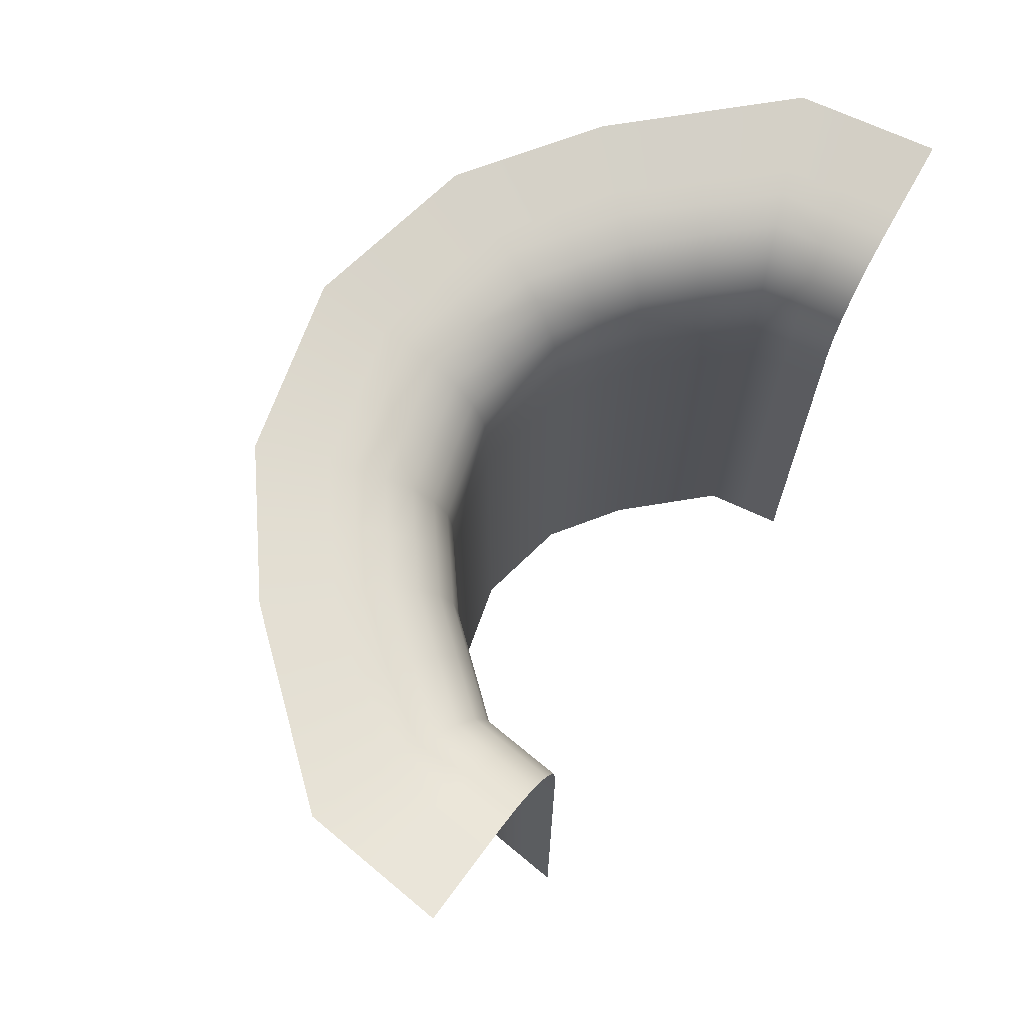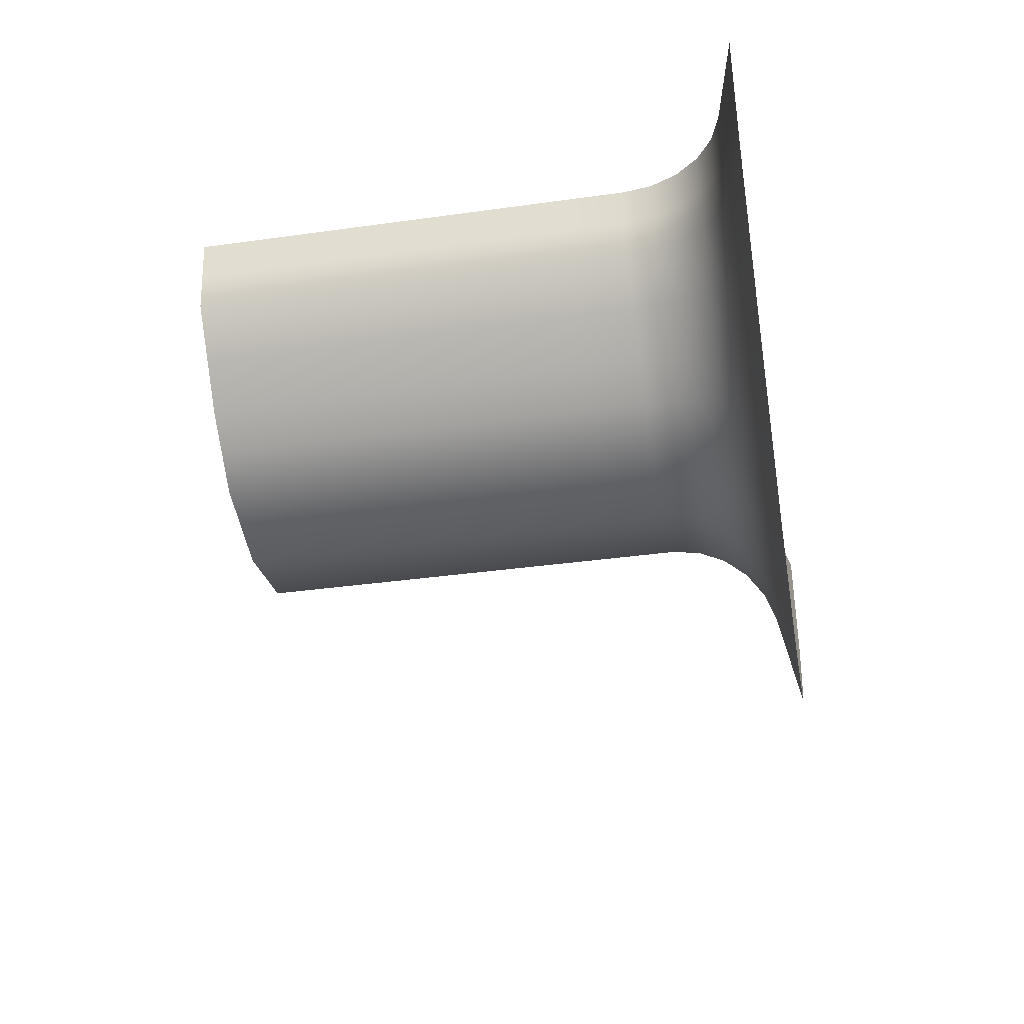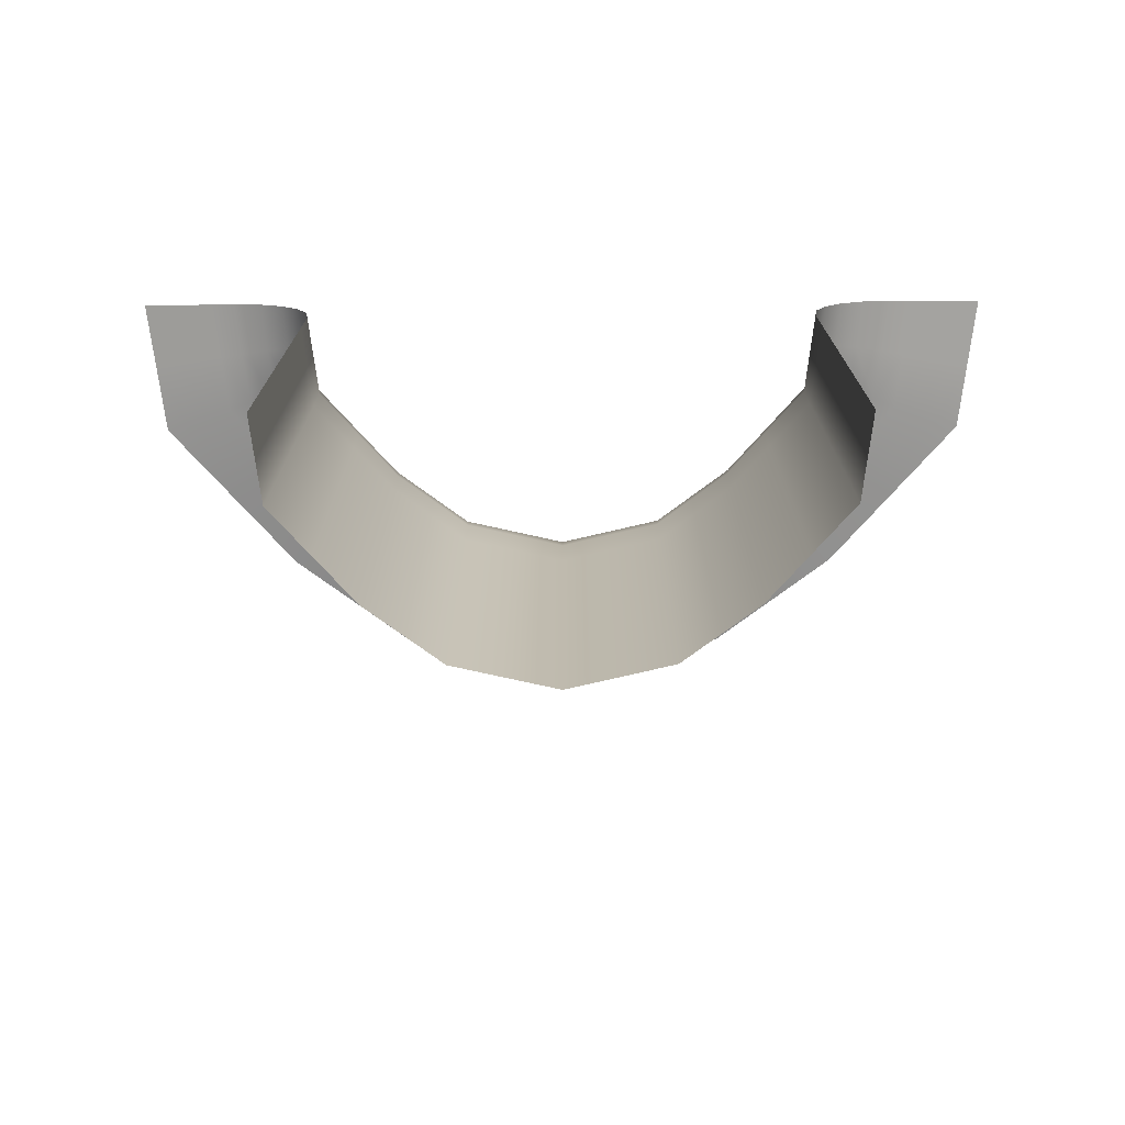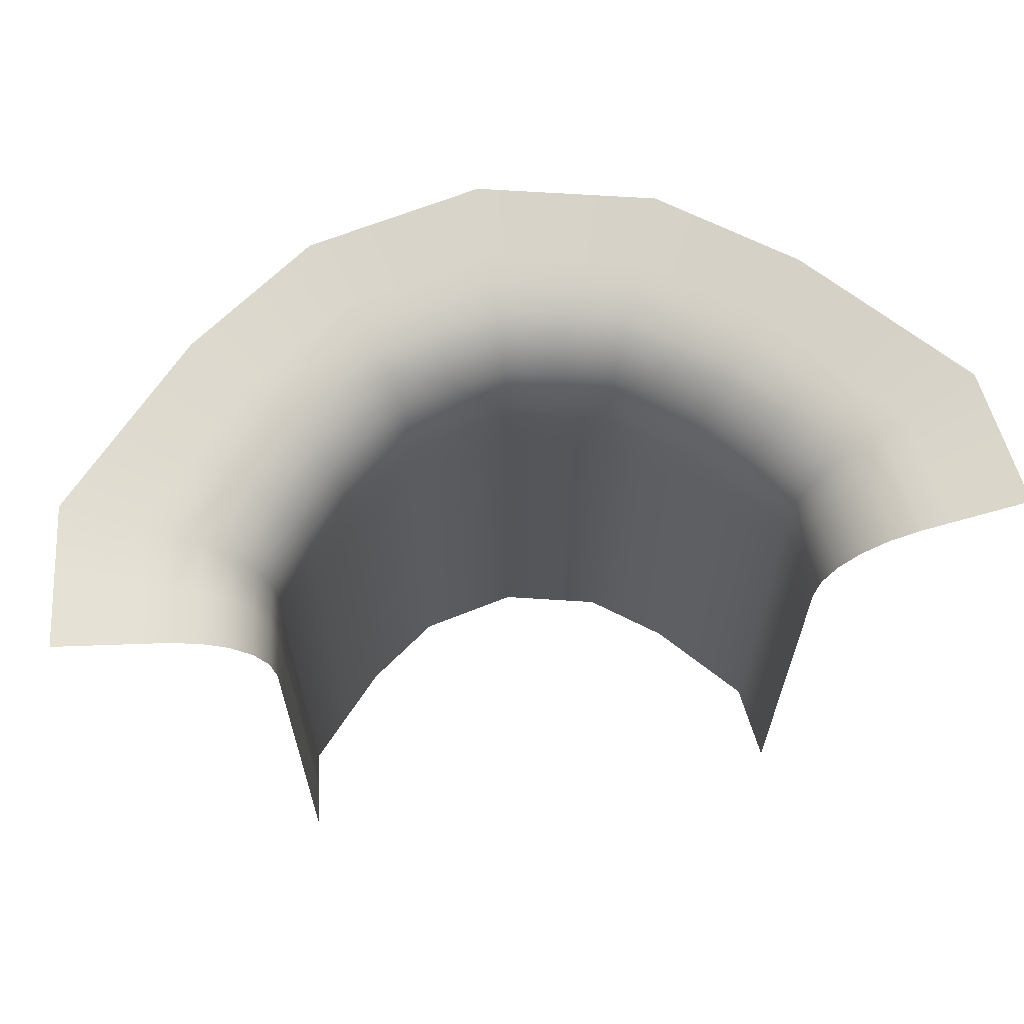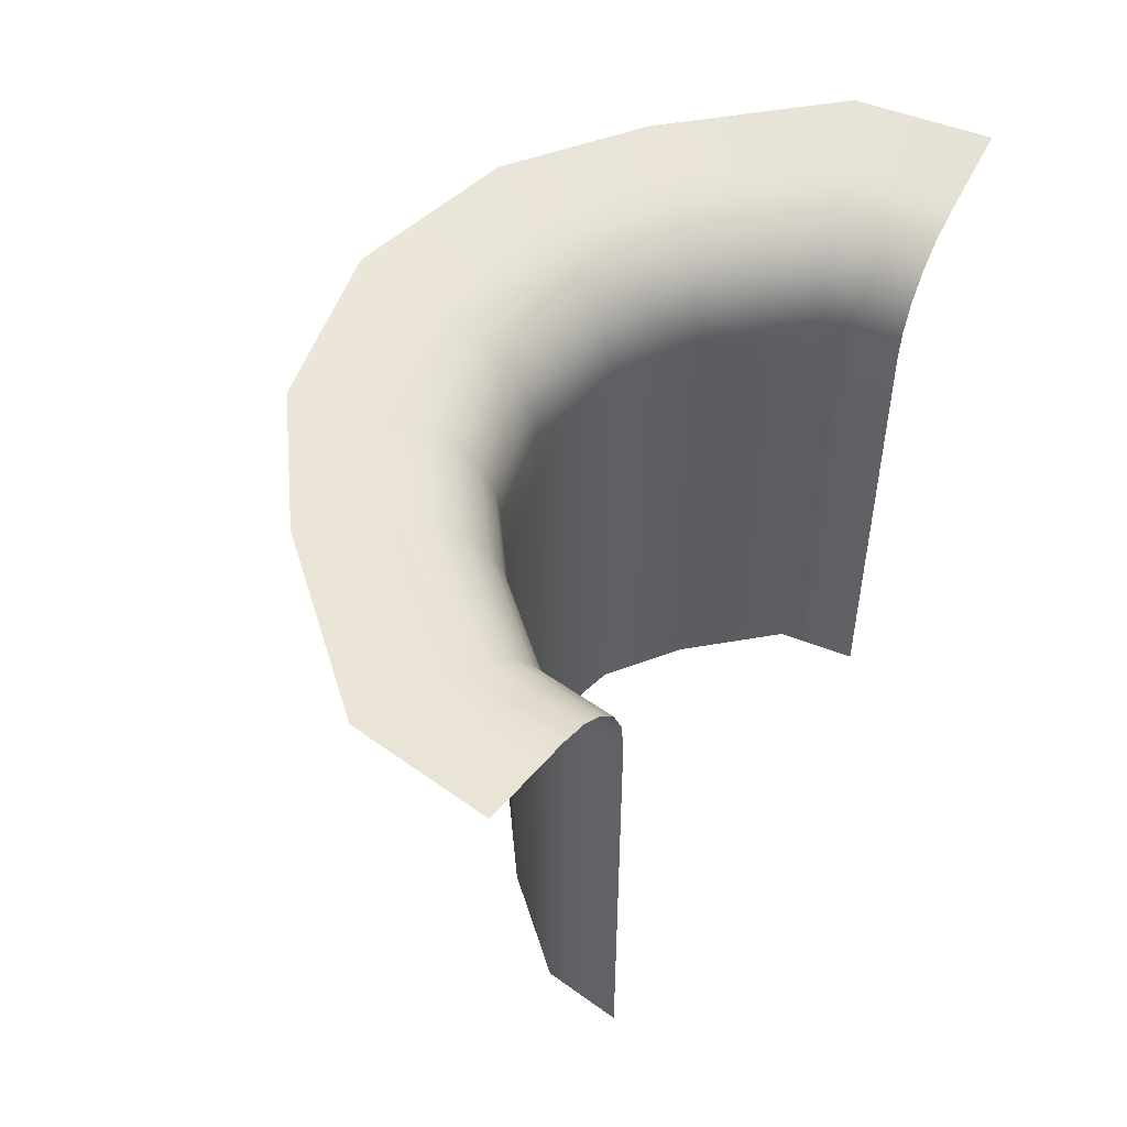
<metadata>
{"format":"obj","ext":"obj","renderer":"f3d","projection":"perspective","resolution":1024,"background":"white","views":[{"elev":68.7,"azim":-57.5,"up":"+Y"},{"elev":-37.2,"azim":100.2,"up":"+Z"},{"elev":-74.3,"azim":0.3,"up":"+Y"},{"elev":64.5,"azim":-9.2,"up":"+Y"},{"elev":50.5,"azim":-59.0,"up":"+Y"}]}
</metadata>
<code>
g default
v -3.416 -7.584 0.5075
v 3.416 -7.584 0.5075
v 0 -7.584 -2.687
v -2.251 -7.584 -1.685
v 2.251 -7.584 -1.685
v -3.282 -7.584 -0.5375
v -1.303 -7.584 -2.387
v 1.303 -7.584 -2.387
v 3.282 -7.584 -0.5375
v -5.905 0.2751 0.4056
v -5.671 0.2751 -1.4
v -0 0.2751 -5.115
v 2.252 0.2751 -4.597
v -3.89 0.2751 -3.384
v -2.252 0.2751 -4.597
v 3.89 0.2751 -3.384
v 5.671 0.2751 -1.4
v 5.905 0.2751 0.4056
v -3.416 -1.438 0.5075
v -3.472 -1.039 0.5052
v -3.633 -0.67 0.4986
v -3.888 -0.358 0.4882
v -4.218 -0.1264 0.4747
v -4.599 0.007658 0.4591
v -3.282 -1.45 -0.5375
v -3.335 -1.047 -0.5568
v -3.492 -0.6746 -0.6133
v -3.739 -0.3594 -0.7028
v -4.06 -0.1253 -0.8186
v -4.429 0.01013 -0.9518
v 0 -1.433 -2.687
v -0 -1.035 -2.743
v -0 -0.6659 -2.907
v -0 -0.353 -3.166
v -0 -0.1192 -3.502
v -0 0.01785 -3.89
v 1.303 -1.436 -2.387
v 1.325 -1.037 -2.438
v 1.389 -0.6669 -2.587
v 1.49 -0.3534 -2.823
v 1.622 -0.1194 -3.129
v 1.773 0.01785 -3.482
v -2.251 -1.432 -1.685
v -2.287 -1.034 -1.726
v -2.395 -0.6647 -1.844
v -2.566 -0.3516 -2.032
v -2.787 -0.1176 -2.275
v -3.042 0.02028 -2.555
v -1.303 -1.436 -2.387
v -1.325 -1.037 -2.438
v -1.389 -0.6666 -2.588
v -1.491 -0.353 -2.825
v -1.623 -0.1186 -3.132
v -1.775 0.01894 -3.486
v 2.251 -1.432 -1.685
v 2.287 -1.034 -1.726
v 2.395 -0.6647 -1.844
v 2.566 -0.3516 -2.032
v 2.787 -0.1176 -2.275
v 3.042 0.02028 -2.555
v 3.282 -1.45 -0.5375
v 3.335 -1.047 -0.5568
v 3.492 -0.6746 -0.6133
v 3.739 -0.3594 -0.7028
v 4.06 -0.1253 -0.8186
v 4.429 0.01013 -0.9518
v 4.599 0.007658 0.4591
v 4.218 -0.1264 0.4747
v 3.888 -0.358 0.4882
v 3.633 -0.67 0.4986
v 3.472 -1.039 0.5052
v 3.416 -1.438 0.5075
v -5.252 0.1414 0.4323
v -5.05 0.1426 -1.176
v -3.466 0.1477 -2.97
v -2.014 0.147 -4.042
v -0 0.1465 -4.502
v 2.013 0.1465 -4.04
v 3.466 0.1477 -2.97
v 5.05 0.1426 -1.176
v 5.252 0.1414 0.4323
v -4.925 0.07452 0.4457
v -4.739 0.07637 -1.064
v -3.254 0.08399 -2.762
v -1.895 0.08298 -3.764
v -0 0.08217 -4.196
v 1.893 0.08217 -3.761
v 3.254 0.08399 -2.762
v 4.739 0.07637 -1.064
v 4.925 0.07452 0.4457
v 5.578 0.2082 0.419
v 5.361 0.2089 -1.288
v 3.678 0.2114 -3.177
v 2.133 0.2108 -4.318
v -0 0.2108 -4.809
v -2.133 0.2111 -4.32
v -3.678 0.2114 -3.177
v -5.361 0.2089 -1.288
v -5.578 0.2082 0.419
v -3.416 -4.511 0.5075
v -3.282 -4.517 -0.5375
v -2.251 -4.508 -1.685
v -1.303 -4.51 -2.387
v 0 -4.509 -2.687
v 1.303 -4.51 -2.387
v 2.251 -4.508 -1.685
v 3.282 -4.517 -0.5375
v 3.416 -4.511 0.5075
v 3.416 -2.974 0.5075
v 3.282 -2.984 -0.5375
v 2.251 -2.97 -1.685
v 1.303 -2.973 -2.387
v 0 -2.971 -2.687
v -1.303 -2.973 -2.387
v -2.251 -2.97 -1.685
v -3.282 -2.984 -0.5375
v -3.416 -2.974 0.5075
v 3.416 -2.206 0.5075
v 3.282 -2.217 -0.5375
v 2.251 -2.201 -1.685
v 1.303 -2.204 -2.387
v 0 -2.202 -2.687
v -1.303 -2.204 -2.387
v -2.251 -2.201 -1.685
v -3.282 -2.217 -0.5375
v -3.416 -2.206 0.5075
v -3.416 -3.743 0.5075
v -3.282 -3.75 -0.5375
v -2.251 -3.739 -1.685
v -1.303 -3.741 -2.387
v 0 -3.74 -2.687
v 1.303 -3.741 -2.387
v 2.251 -3.739 -1.685
v 3.282 -3.75 -0.5375
v 3.416 -3.743 0.5075
v -3.416 -6.047 0.5075
v -3.282 -6.05 -0.5375
v -2.251 -6.046 -1.685
v -1.303 -6.047 -2.387
v 0 -6.046 -2.687
v 1.303 -6.047 -2.387
v 2.251 -6.046 -1.685
v 3.282 -6.05 -0.5375
v 3.416 -6.047 0.5075
v 3.416 -5.279 0.5075
v 3.282 -5.284 -0.5375
v 2.251 -5.277 -1.685
v 1.303 -5.278 -2.387
v 0 -5.277 -2.687
v -1.303 -5.278 -2.387
v -2.251 -5.277 -1.685
v -3.282 -5.284 -0.5375
v -3.416 -5.279 0.5075
v -3.416 -6.816 0.5075
v -3.282 -6.817 -0.5375
v -2.251 -6.815 -1.685
v -1.303 -6.815 -2.387
v 0 -6.815 -2.687
v 1.303 -6.815 -2.387
v 2.251 -6.815 -1.685
v 3.282 -6.817 -0.5375
v 3.416 -6.816 0.5075
v -1.777 -7.584 -2.036
v -1.777 -6.815 -2.036
v -1.777 -6.046 -2.036
v -1.777 -5.278 -2.036
v -1.777 -4.509 -2.036
v -1.777 -3.74 -2.036
v -1.777 -2.971 -2.036
v -1.777 -2.203 -2.036
v -1.777 -1.434 -2.036
v -1.806 -1.035 -2.082
v -1.892 -0.6657 -2.216
v -2.029 -0.3523 -2.428
v -2.205 -0.1181 -2.703
v -2.409 0.01961 -3.021
v -2.574 0.08348 -3.263
v -2.74 0.1474 -3.506
v -2.905 0.2112 -3.748
v -3.071 0.2751 -3.991
v -2.766 -7.584 -1.111
v -2.766 -6.816 -1.111
v -2.766 -6.048 -1.111
v -2.766 -5.28 -1.111
v -2.766 -4.513 -1.111
v -2.766 -3.745 -1.111
v -2.766 -2.977 -1.111
v -2.766 -2.209 -1.111
v -2.766 -1.441 -1.111
v -2.811 -1.041 -1.141
v -2.943 -0.6697 -1.229
v -3.153 -0.3555 -1.367
v -3.423 -0.1214 -1.547
v -3.736 0.0152 -1.753
v -3.997 0.08018 -1.913
v -4.258 0.1452 -2.073
v -4.519 0.2101 -2.233
v -4.781 0.2751 -2.392
v -0.6516 -7.584 -2.537
v -0.6516 -6.815 -2.537
v -0.6516 -6.047 -2.537
v -0.6516 -5.278 -2.537
v -0.6516 -4.509 -2.537
v -0.6516 -3.741 -2.537
v -0.6516 -2.972 -2.537
v -0.6516 -2.203 -2.537
v -0.6516 -1.435 -2.537
v -0.6626 -1.036 -2.591
v -0.6947 -0.6663 -2.747
v -0.7456 -0.353 -2.996
v -0.8116 -0.1189 -3.317
v -0.8876 0.0184 -3.688
v -0.9473 0.08257 -3.98
v -1.007 0.1467 -4.272
v -1.067 0.2109 -4.564
v -1.126 0.2751 -4.856
v 0.6516 -7.584 -2.537
v 0.6516 -6.815 -2.537
v 0.6516 -6.047 -2.537
v 0.6516 -5.278 -2.537
v 0.6516 -4.509 -2.537
v 0.6516 -3.741 -2.537
v 0.6516 -2.972 -2.537
v 0.6516 -2.203 -2.537
v 0.6516 -1.435 -2.537
v 0.6626 -1.036 -2.591
v 0.6945 -0.6664 -2.747
v 0.7452 -0.3532 -2.995
v 0.8109 -0.1193 -3.316
v 0.8866 0.01785 -3.686
v 0.9465 0.08217 -3.978
v 1.006 0.1465 -4.271
v 1.066 0.2108 -4.564
v 1.126 0.2751 -4.856
v 1.777 -7.584 -2.036
v 1.777 -6.815 -2.036
v 1.777 -6.046 -2.036
v 1.777 -5.278 -2.036
v 1.777 -4.509 -2.036
v 1.777 -3.74 -2.036
v 1.777 -2.971 -2.036
v 1.777 -2.203 -2.036
v 1.777 -1.434 -2.036
v 1.806 -1.035 -2.082
v 1.892 -0.6658 -2.216
v 2.028 -0.3525 -2.427
v 2.204 -0.1185 -2.702
v 2.408 0.01907 -3.018
v 2.574 0.08308 -3.262
v 2.739 0.1471 -3.505
v 2.905 0.2111 -3.748
v 3.071 0.2751 -3.991
v 2.766 -7.584 -1.111
v 2.766 -6.816 -1.111
v 2.766 -6.048 -1.111
v 2.766 -5.28 -1.111
v 2.766 -4.513 -1.111
v 2.766 -3.745 -1.111
v 2.766 -2.977 -1.111
v 2.766 -2.209 -1.111
v 2.766 -1.441 -1.111
v 2.811 -1.041 -1.141
v 2.943 -0.6697 -1.229
v 3.153 -0.3555 -1.367
v 3.423 -0.1214 -1.547
v 3.736 0.0152 -1.753
v 3.997 0.08018 -1.913
v 4.258 0.1452 -2.073
v 4.519 0.2101 -2.233
v 4.781 0.2751 -2.392
v 3.349 -7.584 -0.01503
v 3.349 -6.816 -0.01503
v 3.349 -6.049 -0.01503
v 3.349 -5.281 -0.01503
v 3.349 -4.514 -0.01503
v 3.349 -3.746 -0.01503
v 3.349 -2.979 -0.01503
v 3.349 -2.211 -0.01503
v 3.349 -1.444 -0.01503
v 3.403 -1.043 -0.02581
v 3.562 -0.6723 -0.05736
v 3.814 -0.3587 -0.1073
v 4.139 -0.1258 -0.172
v 4.514 0.008893 -0.2464
v 4.832 0.07545 -0.3091
v 5.151 0.142 -0.3719
v 5.469 0.2086 -0.4347
v 5.788 0.2751 -0.4974
v -3.349 -7.584 -0.01503
v -3.349 -6.816 -0.01503
v -3.349 -6.049 -0.01503
v -3.349 -5.281 -0.01503
v -3.349 -4.514 -0.01503
v -3.349 -3.746 -0.01503
v -3.349 -2.979 -0.01503
v -3.349 -2.211 -0.01503
v -3.349 -1.444 -0.01503
v -3.403 -1.043 -0.02581
v -3.562 -0.6723 -0.05736
v -3.814 -0.3587 -0.1073
v -4.139 -0.1258 -0.172
v -4.514 0.008893 -0.2464
v -4.832 0.07545 -0.3091
v -5.151 0.142 -0.3719
v -5.469 0.2086 -0.4347
v -5.788 0.2751 -0.4974
g polySurface17
f 66 65 283 284
f 65 64 282 283
f 64 63 281 282
f 63 62 280 281
f 62 61 279 280
f 127 294 295 117
f 222 223 113 131
f 168 169 115 129
f 258 259 111 133
f 186 187 116 128
f 204 205 114 130
f 240 241 112 132
f 276 277 110 134
f 73 304 305 99
f 77 232 233 95
f 75 178 179 97
f 79 268 269 93
f 74 196 197 98
f 76 214 215 96
f 78 250 251 94
f 80 286 287 92
f 24 23 301 302
f 23 22 300 301
f 22 21 299 300
f 21 20 298 299
f 20 19 297 298
f 211 212 54 53
f 210 211 53 52
f 209 210 52 51
f 207 208 50 49
f 208 209 51 50
f 36 35 229 230
f 35 34 228 229
f 34 33 227 228
f 33 32 226 227
f 32 31 225 226
f 30 29 193 194
f 29 28 192 193
f 28 27 191 192
f 27 26 190 191
f 26 25 189 190
f 48 47 175 176
f 47 46 174 175
f 46 45 173 174
f 45 44 172 173
f 44 43 171 172
f 42 41 247 248
f 41 40 246 247
f 40 39 245 246
f 39 38 244 245
f 38 37 243 244
f 60 59 265 266
f 59 58 264 265
f 58 57 263 264
f 57 56 262 263
f 56 55 261 262
f 82 303 304 73
f 83 195 196 74
f 84 177 178 75
f 85 213 214 76
f 86 231 232 77
f 87 249 250 78
f 88 267 268 79
f 89 285 286 80
f 24 302 303 82
f 30 194 195 83
f 48 176 177 84
f 54 212 213 85
f 36 230 231 86
f 42 248 249 87
f 60 266 267 88
f 66 284 285 89
f 92 287 288 17
f 93 269 270 16
f 94 251 252 13
f 95 233 234 12
f 96 215 216 15
f 97 179 180 14
f 98 197 198 11
f 99 305 306 10
f 136 291 292 153
f 183 184 152 137
f 165 166 151 138
f 201 202 150 139
f 219 220 149 140
f 237 238 148 141
f 255 256 147 142
f 273 274 146 143
f 277 278 119 110
f 259 260 120 111
f 241 242 121 112
f 223 224 122 113
f 205 206 123 114
f 169 170 124 115
f 187 188 125 116
f 117 295 296 126
f 61 119 278 279
f 55 120 260 261
f 37 121 242 243
f 31 122 224 225
f 49 123 206 207
f 43 124 170 171
f 25 125 188 189
f 126 296 297 19
f 100 293 294 127
f 185 186 128 101
f 167 168 129 102
f 203 204 130 103
f 221 222 131 104
f 239 240 132 105
f 257 258 133 106
f 275 276 134 107
f 154 290 291 136
f 182 183 137 155
f 164 165 138 156
f 200 201 139 157
f 218 219 140 158
f 236 237 141 159
f 254 255 142 160
f 272 273 143 161
f 274 275 107 146
f 256 257 106 147
f 238 239 105 148
f 220 221 104 149
f 202 203 103 150
f 166 167 102 151
f 184 185 101 152
f 153 292 293 100
f 1 289 290 154
f 181 182 155 6
f 163 164 156 4
f 199 200 157 7
f 217 218 158 3
f 235 236 159 8
f 253 254 160 5
f 271 272 161 9
f 157 164 163 7
f 139 165 164 157
f 150 166 165 139
f 103 167 166 150
f 130 168 167 103
f 114 169 168 130
f 123 170 169 114
f 171 170 123 49
f 172 171 49 50
f 173 172 50 51
f 174 173 51 52
f 175 174 52 53
f 176 175 53 54
f 177 176 54 85
f 178 177 85 76
f 179 178 76 96
f 180 179 96 15
f 156 182 181 4
f 138 183 182 156
f 151 184 183 138
f 102 185 184 151
f 129 186 185 102
f 115 187 186 129
f 124 188 187 115
f 189 188 124 43
f 190 189 43 44
f 191 190 44 45
f 192 191 45 46
f 193 192 46 47
f 194 193 47 48
f 195 194 48 84
f 196 195 84 75
f 197 196 75 97
f 198 197 97 14
f 158 200 199 3
f 140 201 200 158
f 149 202 201 140
f 104 203 202 149
f 131 204 203 104
f 113 205 204 131
f 122 206 205 113
f 207 206 122 31
f 31 32 208 207
f 32 33 209 208
f 33 34 210 209
f 34 35 211 210
f 35 36 212 211
f 213 212 36 86
f 214 213 86 77
f 215 214 77 95
f 216 215 95 12
f 159 218 217 8
f 141 219 218 159
f 148 220 219 141
f 105 221 220 148
f 132 222 221 105
f 112 223 222 132
f 121 224 223 112
f 225 224 121 37
f 226 225 37 38
f 227 226 38 39
f 228 227 39 40
f 229 228 40 41
f 230 229 41 42
f 231 230 42 87
f 232 231 87 78
f 233 232 78 94
f 234 233 94 13
f 160 236 235 5
f 142 237 236 160
f 147 238 237 142
f 106 239 238 147
f 133 240 239 106
f 111 241 240 133
f 120 242 241 111
f 243 242 120 55
f 244 243 55 56
f 245 244 56 57
f 246 245 57 58
f 247 246 58 59
f 248 247 59 60
f 249 248 60 88
f 250 249 88 79
f 251 250 79 93
f 252 251 93 16
f 161 254 253 9
f 143 255 254 161
f 146 256 255 143
f 107 257 256 146
f 134 258 257 107
f 110 259 258 134
f 119 260 259 110
f 261 260 119 61
f 262 261 61 62
f 263 262 62 63
f 264 263 63 64
f 265 264 64 65
f 266 265 65 66
f 267 266 66 89
f 268 267 89 80
f 269 268 80 92
f 270 269 92 17
f 162 272 271 2
f 144 273 272 162
f 145 274 273 144
f 108 275 274 145
f 135 276 275 108
f 109 277 276 135
f 118 278 277 109
f 279 278 118 72
f 280 279 72 71
f 281 280 71 70
f 282 281 70 69
f 283 282 69 68
f 284 283 68 67
f 285 284 67 90
f 286 285 90 81
f 287 286 81 91
f 288 287 91 18
f 290 289 6 155
f 291 290 155 137
f 292 291 137 152
f 293 292 152 101
f 294 293 101 128
f 295 294 128 116
f 296 295 116 125
f 297 296 125 25
f 298 297 25 26
f 299 298 26 27
f 300 299 27 28
f 301 300 28 29
f 302 301 29 30
f 303 302 30 83
f 304 303 83 74
f 305 304 74 98
f 306 305 98 11

</code>
